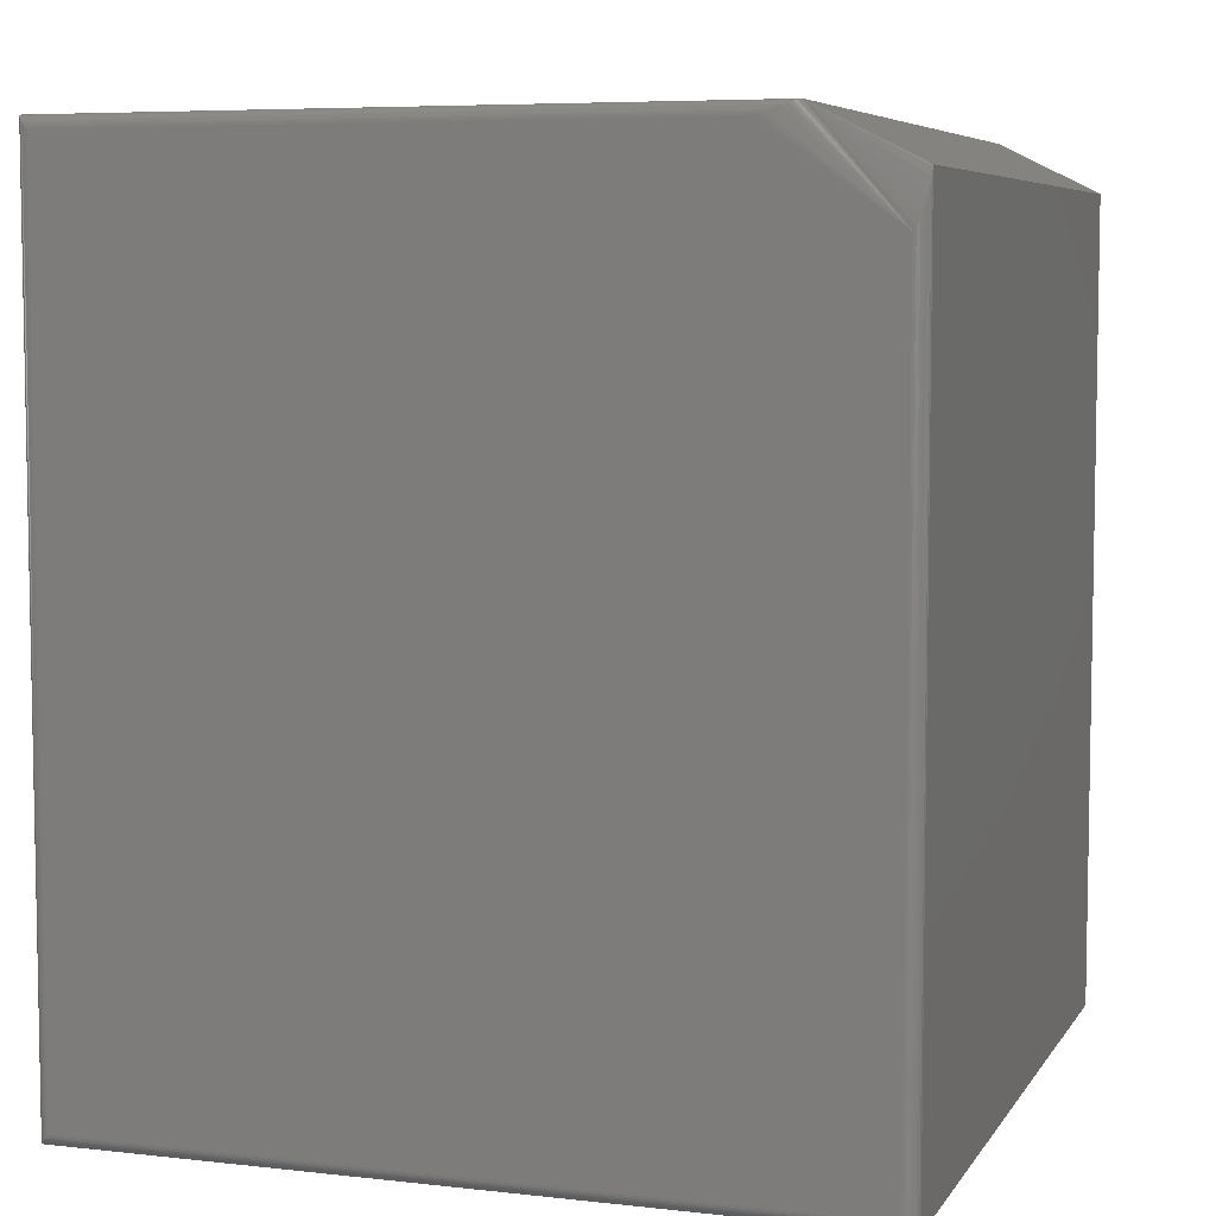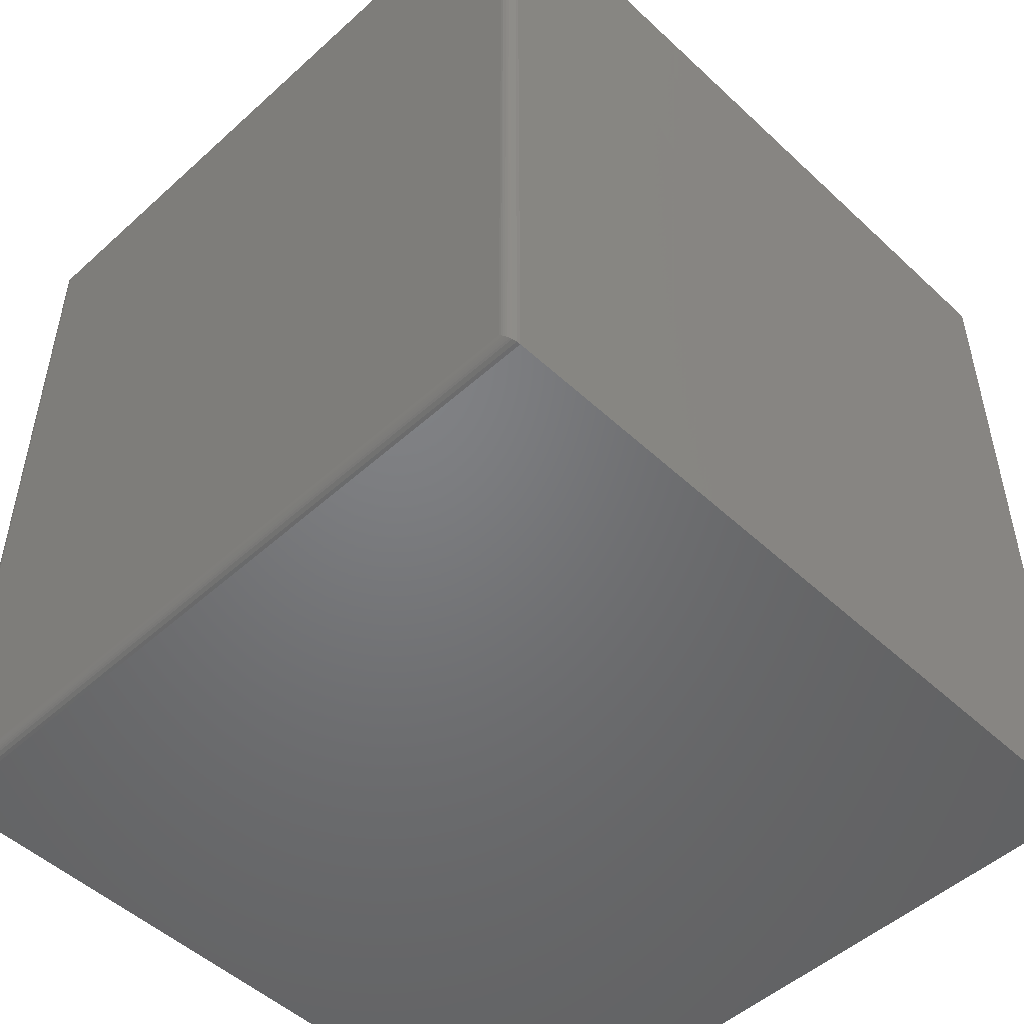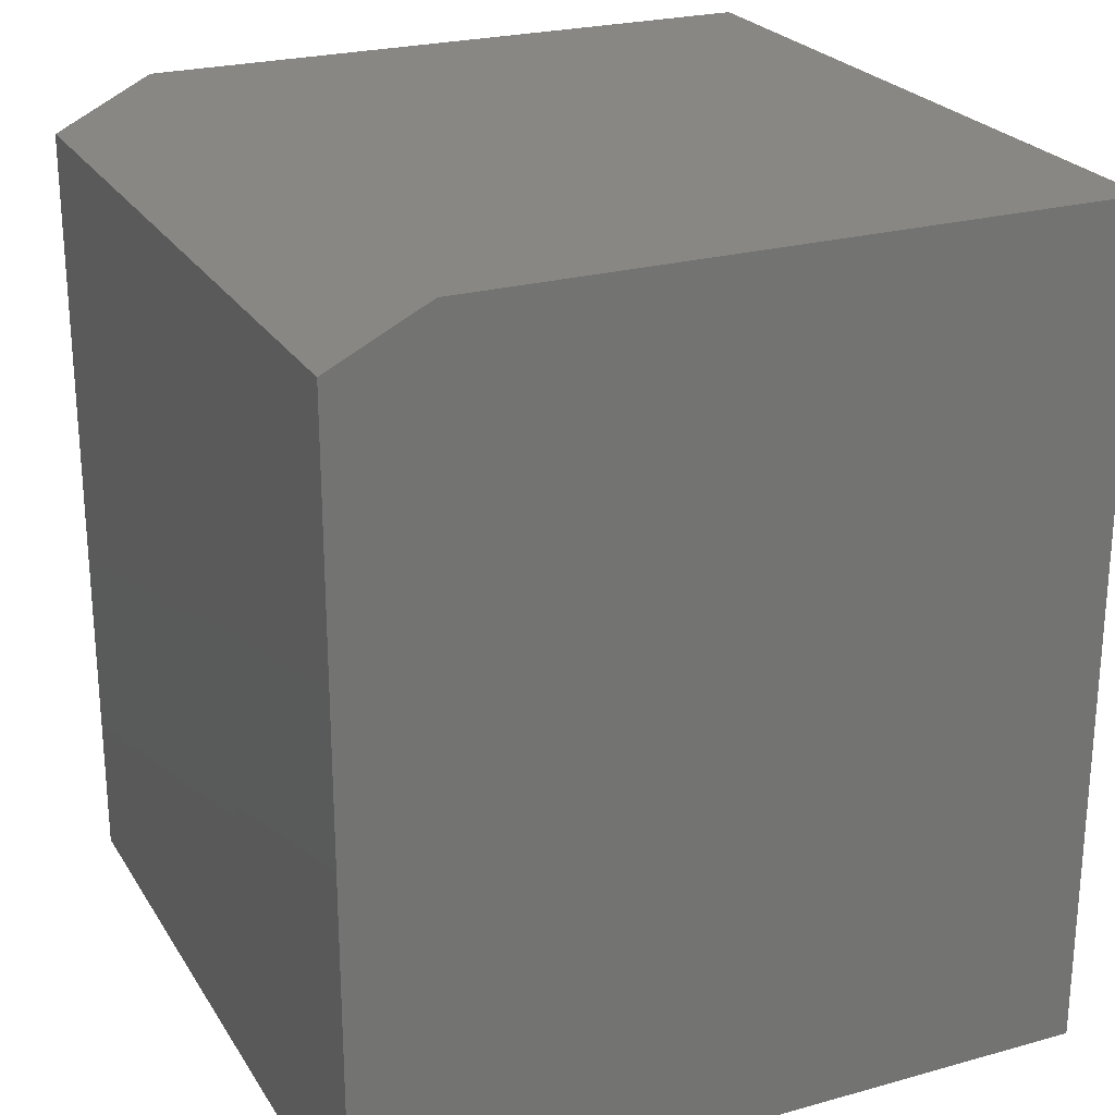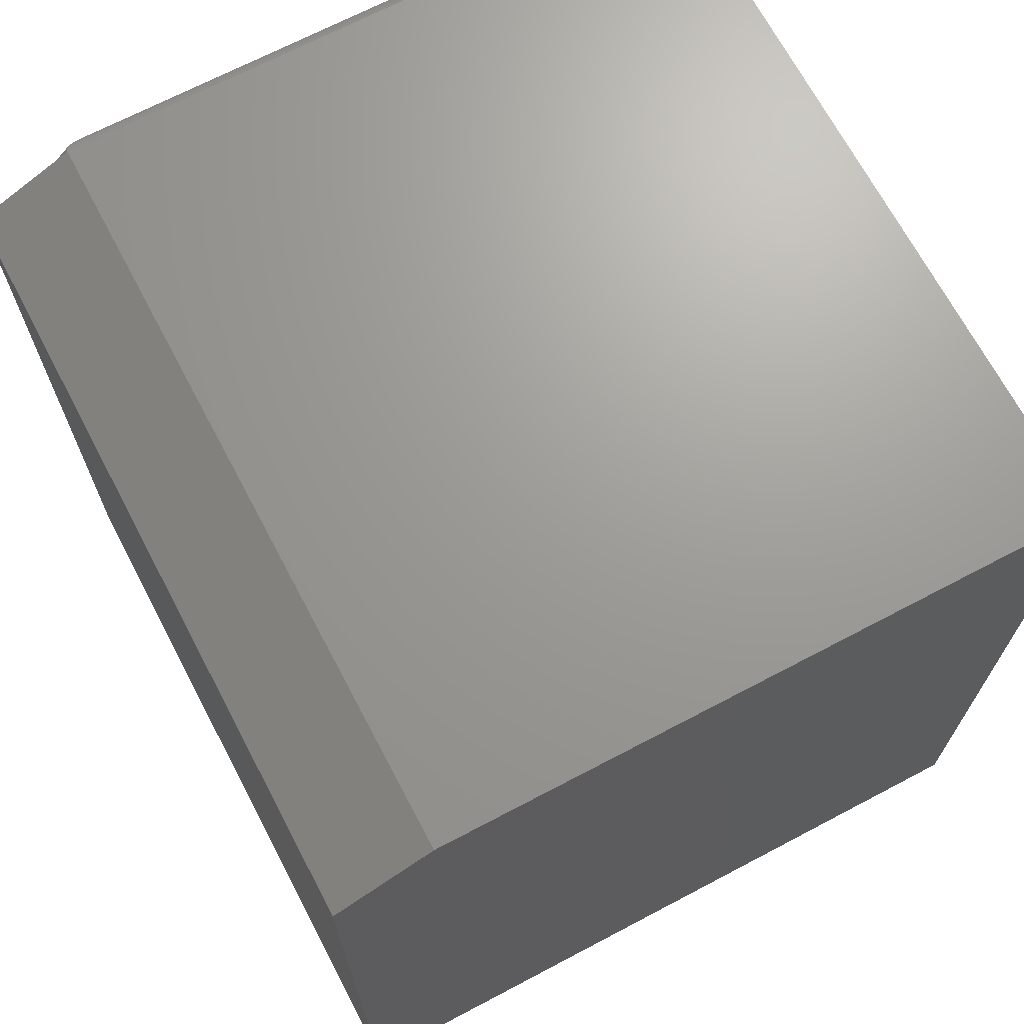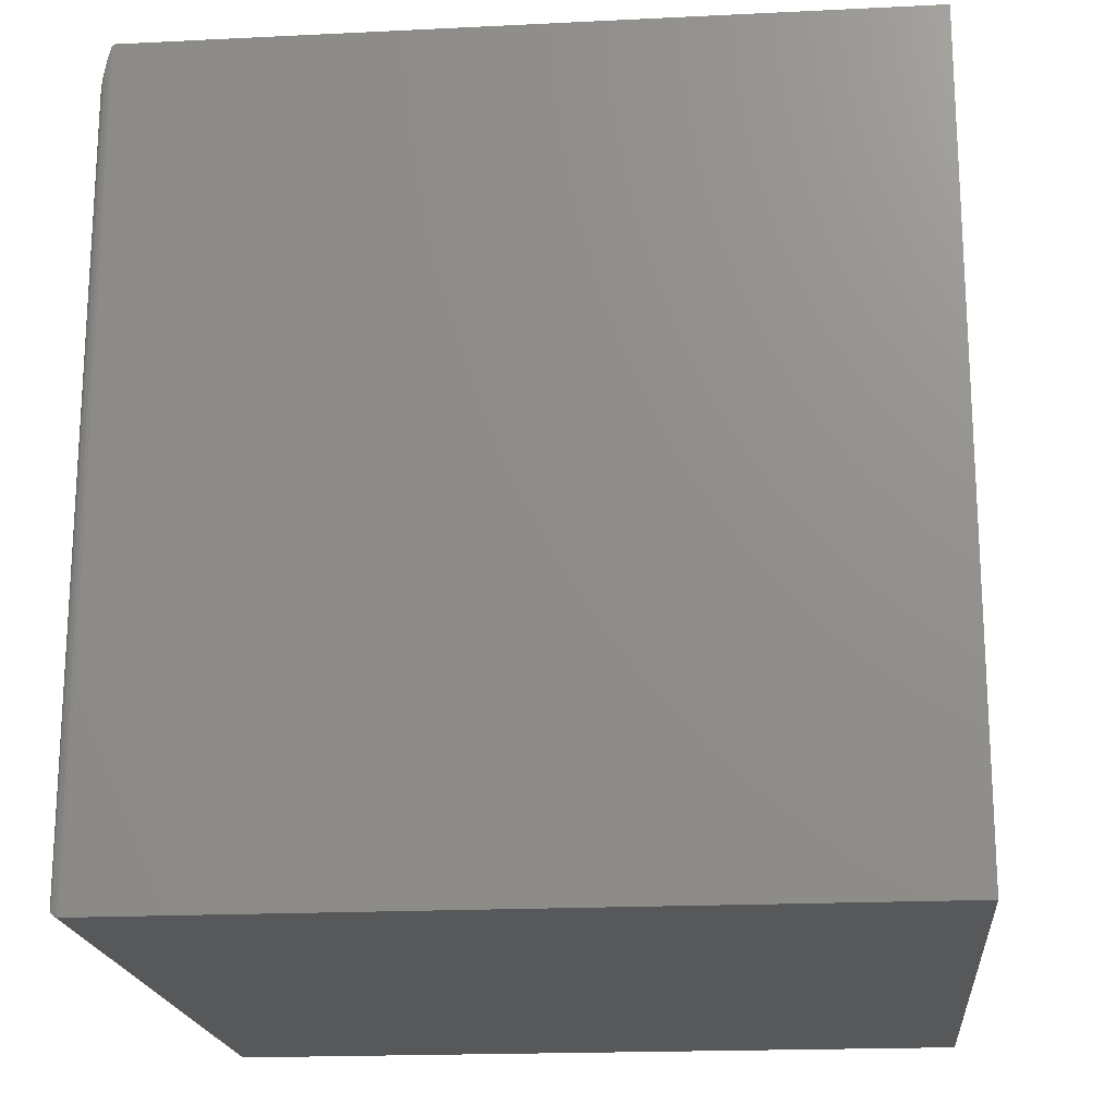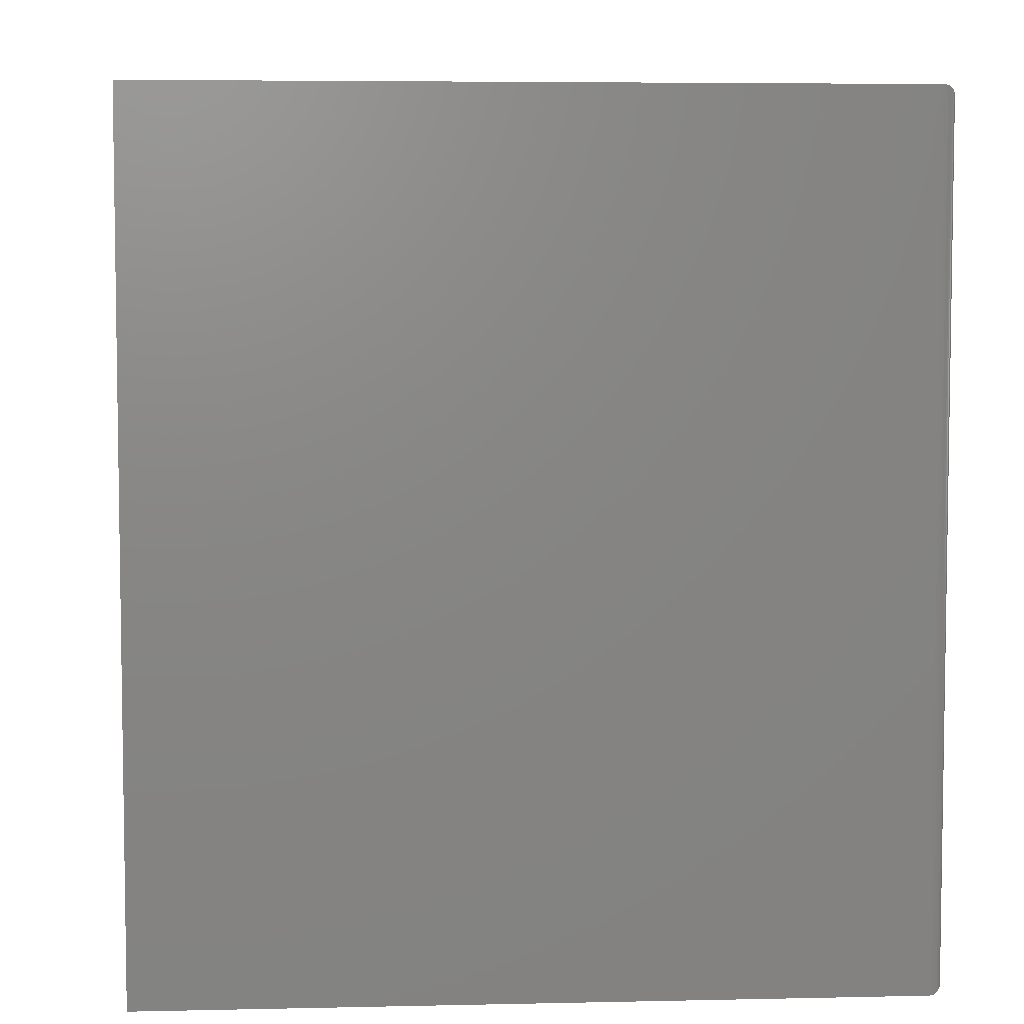
<metadata>
{"format":"stl","ext":"stl","renderer":"f3d","projection":"perspective","resolution":1024,"background":"white","views":[{"elev":6.3,"azim":-161.4,"up":"+Y"},{"elev":-50.4,"azim":-135.4,"up":"+Y"},{"elev":24.3,"azim":-24.6,"up":"+Y"},{"elev":69.1,"azim":-27.8,"up":"+Y"},{"elev":-19.1,"azim":-84.7,"up":"+Y"},{"elev":5.5,"azim":86.1,"up":"+Y"}]}
</metadata>
<code>
# stl→obj: 49 verts, 94 faces
v -0.2422 4.337e-19 -0.2344
v -0.2418 0.5024 -0.2367
v -0.2419 0.0003152 -0.2366
v -0.2421 0.5069 -0.2352
v -0.2344 0.4772 -0.2422
v -0.2356 0.006567 -0.2421
v -0.2361 0.4793 -0.242
v -0.2344 0.007812 -0.2422
v -0.2407 0.4937 -0.239
v -0.2408 0.001405 -0.2388
v -0.2395 0.4881 -0.2403
v -0.24 0.00221 -0.2398
v -0.239 0.003156 -0.2406
v -0.2379 0.4832 -0.2413
v -0.238 0.004218 -0.2413
v -0.2368 0.005364 -0.2418
v 0.2242 0.5312 -0.2422
v -0.1598 0.5324 -0.2421
v 0.2254 0.5325 -0.2421
v -0.1579 0.5313 -0.2422
v -0.1781 0.5384 -0.2375
v 0.2317 0.5387 -0.2366
v 0.2306 0.5377 -0.2388
v -0.1765 0.5378 -0.2386
v 0.2298 0.5369 -0.2398
v 0.2288 0.5359 -0.2406
v -0.1748 0.5373 -0.2393
v -0.1708 0.5361 -0.2405
v 0.2278 0.5348 -0.2413
v 0.2266 0.5337 -0.2418
v -0.163 0.5338 -0.2418
v -0.1797 0.5391 -0.2344
v 0.232 0.5391 -0.2344
v -0.1792 0.5388 -0.2363
v -0.1797 0.5391 0.2422
v 0.232 0.5391 0.2422
v -0.2422 2.689e-17 0.2422
v -0.2422 0.5078 0.2422
v -0.2422 0.5078 -0.2344
v 0.2242 0.007812 -0.2422
v 0.232 5.321e-17 0.2422
v 0.232 2.676e-17 -0.2344
v 0.2254 0.006571 -0.2421
v 0.2266 0.005364 -0.2418
v 0.2278 0.004218 -0.2413
v 0.2288 0.003156 -0.2406
v 0.2298 0.00221 -0.2398
v 0.2306 0.001405 -0.2388
v 0.2317 0.0003152 -0.2366
f 1 2 3
f 1 4 2
f 5 6 7
f 5 8 6
f 3 2 9
f 3 9 10
f 10 9 11
f 10 11 12
f 11 13 12
f 13 11 14
f 13 14 15
f 15 14 7
f 15 7 16
f 7 6 16
f 17 18 19
f 17 20 18
f 21 22 23
f 21 23 24
f 24 23 25
f 25 26 24
f 27 24 26
f 27 26 28
f 28 26 29
f 28 29 30
f 28 30 31
f 31 30 19
f 31 19 18
f 32 33 34
f 34 33 22
f 34 22 21
f 32 35 33
f 33 35 36
f 1 37 4
f 38 4 37
f 39 4 38
f 20 17 5
f 5 17 40
f 5 40 8
f 35 38 36
f 36 38 37
f 36 37 41
f 35 32 38
f 38 32 39
f 32 5 7
f 32 7 14
f 32 14 11
f 32 11 9
f 32 9 2
f 32 2 4
f 32 4 39
f 5 32 34
f 5 34 21
f 5 21 24
f 5 24 27
f 5 27 28
f 5 28 31
f 5 31 18
f 5 18 20
f 1 42 37
f 37 42 41
f 42 33 41
f 41 33 36
f 40 19 43
f 40 17 19
f 19 30 43
f 43 30 44
f 30 29 44
f 44 29 45
f 29 26 45
f 45 26 46
f 26 25 46
f 46 25 47
f 25 23 47
f 47 23 48
f 23 22 48
f 33 42 22
f 22 42 49
f 22 49 48
f 8 43 6
f 8 40 43
f 43 44 6
f 6 44 16
f 44 45 16
f 16 45 15
f 45 46 15
f 15 46 13
f 46 47 13
f 13 47 12
f 47 48 12
f 12 48 10
f 48 49 10
f 42 1 49
f 49 1 3
f 49 3 10

</code>
